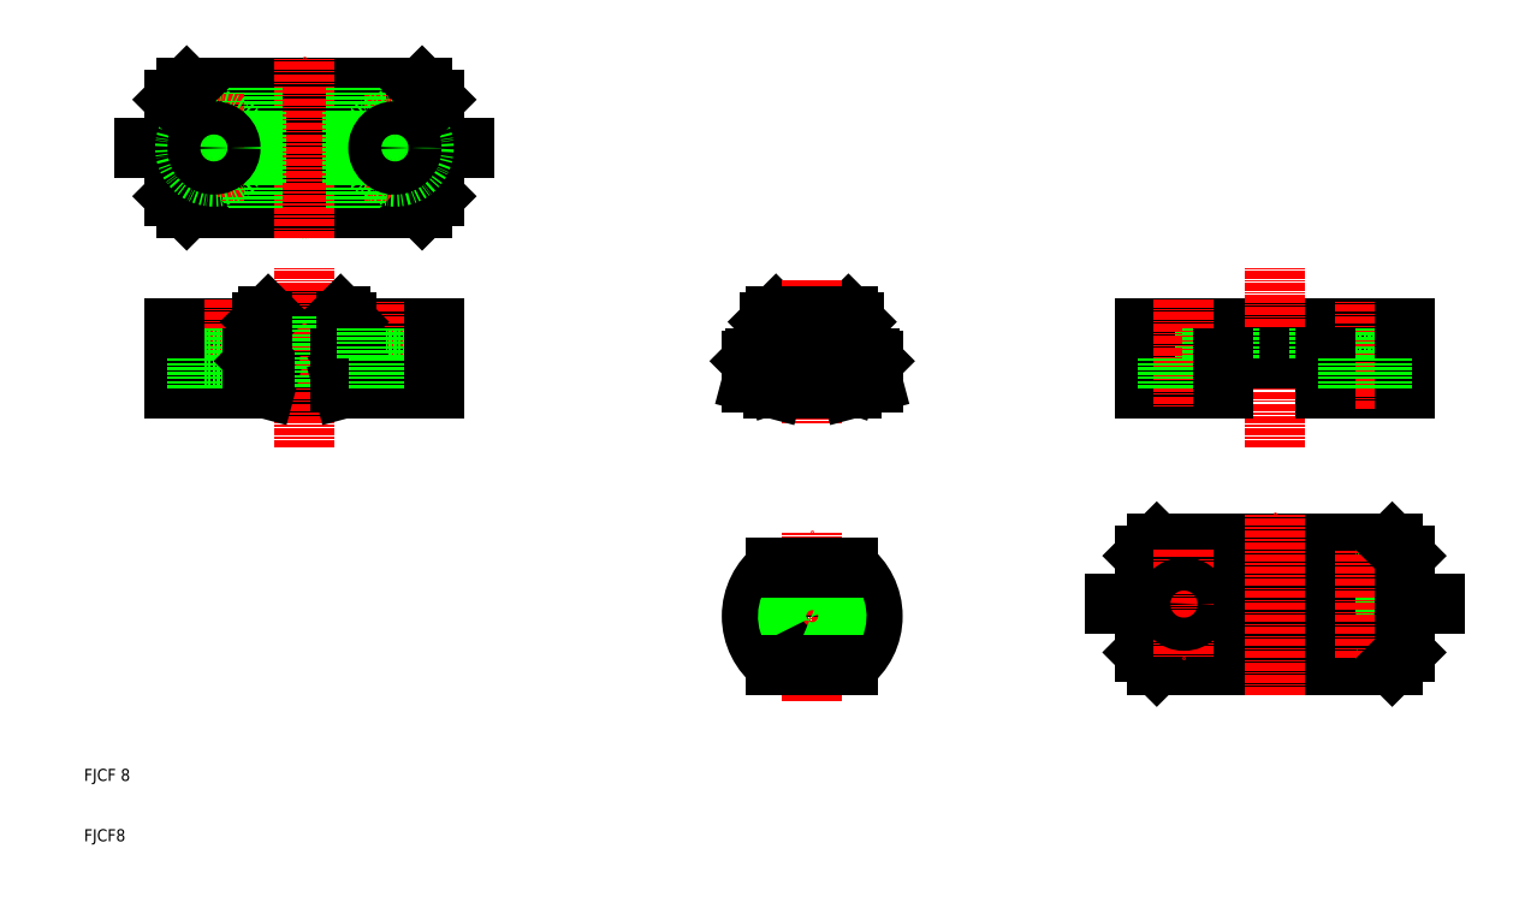
<metadata>
{"format":"dxf","ext":"dxf","renderer":"ezdxf+matplotlib","layout":"modelspace","background":"white","min_lineweight":24,"dpi":150}
</metadata>
<code>
0
SECTION
2
ENTITIES
0
LINE
8
0
10
515.5
20
-12.03
30
0
11
525
21
-12.03
31
0
0
LINE
8
0
10
526.8
20
-17.03
30
0
11
513.8
21
-17.03
31
0
0
LINE
8
0
10
556.8
20
-7.026
30
0
11
513.8
21
-7.026
31
0
0
CIRCLE
8
0
10
520.3
20
-52.78
30
0
40
4.75
0
LINE
8
CENTER
10
508.8
20
-52.78
30
0
11
561.8
21
-52.78
31
0
0
LINE
8
0
10
508.8
20
-52.78
30
0
11
561.8
21
-52.78
31
0
0
LINE
8
0
10
554.8
20
-42.78
30
0
11
515.8
21
-42.78
31
0
0
LINE
8
0
10
554.8
20
-62.78
30
0
11
515.8
21
-62.78
31
0
0
LINE
8
0
10
383.1
20
-12.03
30
0
11
366.1
21
-12.03
31
0
0
CIRCLE
8
0
10
374.6
20
22.79
30
0
40
7.5
0
LINE
8
0
10
367.6
20
-6.026
30
0
11
381.6
21
-6.026
31
0
0
LINE
8
0
10
368.6
20
-5.026
30
0
11
380.6
21
-5.026
31
0
0
LINE
8
0
10
381.1
20
-17.03
30
0
11
368.1
21
-17.03
31
0
0
LINE
8
0
10
366.6
20
-12.53
30
0
11
382.6
21
-12.53
31
0
0
LINE
8
0
10
366.6
20
-16.09
30
0
11
382.6
21
-16.09
31
0
0
LINE
8
0
10
367.1
20
-12.03
30
0
11
382.1
21
-12.03
31
0
0
ARC
8
0
10
374.6
20
22.79
30
0
40
10
50
36.87
51
143.1
0
ARC
8
0
10
374.6
20
22.79
30
0
40
4
50
237.3
51
206.2
0
CIRCLE
8
0
10
374.6
20
22.79
30
0
40
6.5
0
CIRCLE
8
0
10
374.6
20
22.79
30
0
40
7
0
CIRCLE
8
0
10
374.6
20
22.79
30
0
40
6
0
CIRCLE
8
0
10
374.6
20
22.79
30
0
40
3.324
0
ARC
8
0
10
374.6
20
22.79
30
0
40
10
50
216.9
51
323.1
0
LINE
8
0
10
394.1
20
32.79
30
0
11
355.1
21
32.79
31
0
0
LINE
8
0
10
394.1
20
12.79
30
0
11
355.1
21
12.79
31
0
0
LINE
8
0
10
396.1
20
-7.026
30
0
11
353.1
21
-7.026
31
0
0
LINE
8
CENTER
10
348.1
20
22.79
30
0
11
401.1
21
22.79
31
0
0
LINE
8
0
10
348.1
20
22.79
30
0
11
401.1
21
22.79
31
0
0
TEXT
8
0
10
338
20
-92.07
30
0
40
2
1
FJCF8
0
TEXT
8
0
10
338
20
-82.07
30
0
40
2
1
FJCF 8
0
LINE
8
CENTER
10
374.6
20
7.79
30
0
11
374.6
21
37.79
31
0
0
LINE
8
0
10
366.1
20
12.79
30
0
11
366.1
21
32.79
31
0
0
LINE
8
0
10
353.1
20
14.79
30
0
11
353.1
21
30.79
31
0
0
LINE
8
CENTER
10
359.6
20
31.79
30
0
11
359.6
21
13.79
31
0
0
LINE
8
0
10
366.6
20
28.79
30
0
11
366.6
21
16.79
31
0
0
LINE
8
CENTER
10
374.6
20
-26.84
30
0
11
374.6
21
3.16
31
0
0
LINE
8
CENTER
10
359.6
20
-2.374
30
0
11
359.6
21
-20.37
31
0
0
LINE
8
0
10
368.6
20
-5.026
30
0
11
367.6
21
-6.026
31
0
0
LINE
8
0
10
370.6
20
-5.026
30
0
11
370.6
21
-17.03
31
0
0
LINE
8
0
10
371.2
20
-5.026
30
0
11
371.2
21
-17.03
31
0
0
LINE
8
0
10
366.1
20
-17.03
30
0
11
353.1
21
-17.03
31
0
0
LINE
8
0
10
354.8
20
-12.03
30
0
11
364.3
21
-12.03
31
0
0
LINE
8
0
10
354.8
20
-12.03
30
0
11
354.8
21
-7.026
31
0
0
LINE
8
0
10
353.1
20
-17.03
30
0
11
353.1
21
-7.026
31
0
0
LINE
8
0
10
356.8
20
-17.03
30
0
11
356.8
21
-12.03
31
0
0
LINE
8
0
10
368.1
20
-17.03
30
0
11
366.6
21
-16.62
31
0
0
LINE
8
0
10
367.1
20
-12.03
30
0
11
367.1
21
-7.026
31
0
0
LINE
8
0
10
364.3
20
-12.03
30
0
11
364.3
21
-7.026
31
0
0
LINE
8
0
10
362.3
20
-17.03
30
0
11
362.3
21
-12.03
31
0
0
LINE
8
0
10
366.6
20
-16.62
30
0
11
366.6
21
-12.53
31
0
0
LINE
8
0
10
366.1
20
-17.03
30
0
11
366.1
21
-12.03
31
0
0
LINE
8
0
10
367.1
20
-12.03
30
0
11
366.6
21
-12.53
31
0
0
LINE
8
0
10
367.6
20
-7.026
30
0
11
367.6
21
-11.83
31
0
0
ARC
8
0
10
367.4
20
-11.83
30
0
40
0.2
50
270
51
0
0
LINE
8
0
10
367.6
20
-6.026
30
0
11
367.6
21
-7.026
31
0
0
LINE
8
0
10
355.1
20
12.79
30
0
11
353.1
21
14.79
31
0
0
CIRCLE
8
0
10
359.6
20
22.79
30
0
40
4.75
0
CIRCLE
8
0
10
359.6
20
22.79
30
0
40
2.75
0
LINE
8
0
10
353.1
20
30.79
30
0
11
355.1
21
32.79
31
0
0
LINE
8
CENTER
10
444.7
20
-54.78
30
0
11
472.7
21
-54.78
31
0
0
CIRCLE
8
0
10
458.7
20
-54.78
30
0
40
6
0
CIRCLE
8
0
10
458.7
20
-54.78
30
0
40
7
0
ARC
8
0
10
458.7
20
-54.78
30
0
40
10
50
126.9
51
233.1
0
CIRCLE
8
0
10
458.7
20
-54.78
30
0
40
6.5
0
ARC
8
0
10
458.7
20
-54.78
30
0
40
10
50
306.9
51
53.13
0
LINE
8
CENTER
10
458.7
20
-68.78
30
0
11
458.7
21
-40.78
31
0
0
CIRCLE
8
0
10
458.7
20
-54.78
30
0
40
3.324
0
ARC
8
0
10
458.7
20
-54.78
30
0
40
4
50
245.2
51
208.4
0
LINE
8
0
10
464.7
20
-62.78
30
0
11
452.7
21
-62.78
31
0
0
LINE
8
0
10
464.7
20
-46.78
30
0
11
452.7
21
-46.78
31
0
0
LINE
8
0
10
513.8
20
-60.78
30
0
11
513.8
21
-44.78
31
0
0
LINE
8
0
10
515.8
20
-62.78
30
0
11
513.8
21
-60.78
31
0
0
LINE
8
0
10
513.8
20
-44.78
30
0
11
515.8
21
-42.78
31
0
0
LINE
8
CENTER
10
389.6
20
13.79
30
0
11
389.6
21
31.79
31
0
0
LINE
8
0
10
396.1
20
14.79
30
0
11
396.1
21
30.79
31
0
0
LINE
8
0
10
383.1
20
12.79
30
0
11
383.1
21
32.79
31
0
0
LINE
8
0
10
382.6
20
28.79
30
0
11
382.6
21
16.79
31
0
0
LINE
8
CENTER
10
389.6
20
-20.37
30
0
11
389.6
21
-2.374
31
0
0
LINE
8
0
10
380.6
20
-5.026
30
0
11
381.6
21
-6.026
31
0
0
LINE
8
0
10
377.9
20
-5.026
30
0
11
377.9
21
-17.03
31
0
0
LINE
8
0
10
378.6
20
-5.026
30
0
11
378.6
21
-17.03
31
0
0
LINE
8
0
10
394.3
20
-12.03
30
0
11
384.8
21
-12.03
31
0
0
LINE
8
0
10
396.1
20
-17.03
30
0
11
383.1
21
-17.03
31
0
0
LINE
8
0
10
381.6
20
-7.026
30
0
11
381.6
21
-11.83
31
0
0
LINE
8
0
10
382.1
20
-12.03
30
0
11
382.1
21
-7.026
31
0
0
LINE
8
0
10
382.6
20
-16.62
30
0
11
382.6
21
-12.53
31
0
0
LINE
8
0
10
383.1
20
-17.03
30
0
11
383.1
21
-12.03
31
0
0
LINE
8
0
10
382.1
20
-12.03
30
0
11
382.6
21
-12.53
31
0
0
ARC
8
0
10
381.8
20
-11.83
30
0
40
0.2
50
180
51
270
0
LINE
8
0
10
381.1
20
-17.03
30
0
11
382.6
21
-16.62
31
0
0
LINE
8
0
10
380.6
20
-12.03
30
0
11
380.6
21
-16.09
31
0
0
LINE
8
0
10
381.6
20
-6.026
30
0
11
381.6
21
-7.026
31
0
0
LINE
8
0
10
384.8
20
-12.03
30
0
11
384.8
21
-7.026
31
0
0
LINE
8
0
10
386.8
20
-17.03
30
0
11
386.8
21
-12.03
31
0
0
LINE
8
0
10
392.3
20
-17.03
30
0
11
392.3
21
-12.03
31
0
0
LINE
8
0
10
394.3
20
-12.03
30
0
11
394.3
21
-7.026
31
0
0
LINE
8
0
10
396.1
20
-17.03
30
0
11
396.1
21
-7.026
31
0
0
LINE
8
0
10
394.1
20
12.79
30
0
11
396.1
21
14.79
31
0
0
CIRCLE
8
0
10
389.6
20
22.79
30
0
40
4.75
0
CIRCLE
8
0
10
389.6
20
22.79
30
0
40
2.75
0
LINE
8
0
10
396.1
20
30.79
30
0
11
394.1
21
32.79
31
0
0
LINE
8
0
10
462
20
-5.026
30
0
11
462
21
-17.03
31
0
0
LINE
8
0
10
462.7
20
-5.026
30
0
11
462.7
21
-17.03
31
0
0
LINE
8
0
10
455.4
20
-5.026
30
0
11
455.4
21
-17.03
31
0
0
LINE
8
0
10
454.7
20
-5.026
30
0
11
454.7
21
-17.03
31
0
0
LINE
8
0
10
464.7
20
-5.026
30
0
11
465.7
21
-6.026
31
0
0
LINE
8
0
10
452.7
20
-5.026
30
0
11
451.7
21
-6.026
31
0
0
LINE
8
CENTER
10
458.7
20
0.9742
30
0
11
458.7
21
-23.03
31
0
0
LINE
8
0
10
448.7
20
-12.53
30
0
11
468.7
21
-12.53
31
0
0
LINE
8
0
10
451.7
20
-6.026
30
0
11
465.7
21
-6.026
31
0
0
LINE
8
0
10
464.7
20
-12.03
30
0
11
452.7
21
-16.09
31
0
0
LINE
8
0
10
452.7
20
-12.03
30
0
11
464.7
21
-16.09
31
0
0
LINE
8
0
10
448.7
20
-16.09
30
0
11
468.7
21
-16.09
31
0
0
LINE
8
0
10
449.2
20
-12.03
30
0
11
468.2
21
-12.03
31
0
0
LINE
8
0
10
465.2
20
-17.03
30
0
11
452.2
21
-17.03
31
0
0
LINE
8
0
10
451.7
20
-6.026
30
0
11
451.7
21
-11.83
31
0
0
LINE
8
0
10
452.2
20
-17.03
30
0
11
448.7
21
-16.09
31
0
0
LINE
8
0
10
449.2
20
-12.03
30
0
11
448.7
21
-12.53
31
0
0
LINE
8
0
10
448.7
20
-16.09
30
0
11
448.7
21
-12.53
31
0
0
LINE
8
0
10
452.7
20
-12.03
30
0
11
452.7
21
-16.09
31
0
0
ARC
8
0
10
451.5
20
-11.83
30
0
40
0.2
50
270
51
0
0
LINE
8
0
10
465.7
20
-6.026
30
0
11
465.7
21
-11.83
31
0
0
LINE
8
0
10
465.2
20
-17.03
30
0
11
468.7
21
-16.09
31
0
0
LINE
8
0
10
464.7
20
-12.03
30
0
11
464.7
21
-16.09
31
0
0
ARC
8
0
10
465.9
20
-11.83
30
0
40
0.2
50
180
51
270
0
LINE
8
0
10
468.2
20
-12.03
30
0
11
468.7
21
-12.53
31
0
0
LINE
8
0
10
468.7
20
-16.09
30
0
11
468.7
21
-12.53
31
0
0
LINE
8
0
10
452.7
20
-5.026
30
0
11
464.7
21
-5.026
31
0
0
LINE
8
0
10
515.5
20
-12.03
30
0
11
515.5
21
-7.026
31
0
0
LINE
8
0
10
513.8
20
-17.03
30
0
11
513.8
21
-7.026
31
0
0
CIRCLE
8
0
10
550.3
20
-52.78
30
0
40
4.75
0
CIRCLE
8
0
10
550.3
20
-52.78
30
0
40
2.75
0
CIRCLE
8
0
10
535.3
20
-52.78
30
0
40
7.5
0
LINE
8
0
10
526.8
20
-62.78
30
0
11
526.8
21
-42.78
31
0
0
LINE
8
0
10
543.8
20
-62.78
30
0
11
543.8
21
-42.78
31
0
0
LINE
8
CENTER
10
520.3
20
-43.78
30
0
11
520.3
21
-61.78
31
0
0
LINE
8
CENTER
10
550.3
20
-61.78
30
0
11
550.3
21
-43.78
31
0
0
CIRCLE
8
0
10
520.3
20
-52.78
30
0
40
2.75
0
LINE
8
CENTER
10
535.3
20
-67.78
30
0
11
535.3
21
-37.78
31
0
0
LINE
8
0
10
556.8
20
-60.78
30
0
11
556.8
21
-44.78
31
0
0
LINE
8
0
10
554.8
20
-62.78
30
0
11
556.8
21
-60.78
31
0
0
LINE
8
0
10
556.8
20
-44.78
30
0
11
554.8
21
-42.78
31
0
0
LINE
8
0
10
555
20
-12.03
30
0
11
545.5
21
-12.03
31
0
0
LINE
8
0
10
556.8
20
-17.03
30
0
11
543.8
21
-17.03
31
0
0
LINE
8
CENTER
10
520.3
20
-2.374
30
0
11
520.3
21
-20.37
31
0
0
LINE
8
CENTER
10
550.3
20
-20.37
30
0
11
550.3
21
-2.374
31
0
0
LINE
8
CENTER
10
535.3
20
-26.84
30
0
11
535.3
21
3.16
31
0
0
LINE
8
0
10
543.8
20
-12.03
30
0
11
526.8
21
-12.03
31
0
0
LINE
8
0
10
517.5
20
-17.03
30
0
11
517.5
21
-12.03
31
0
0
LINE
8
0
10
523
20
-17.03
30
0
11
523
21
-12.03
31
0
0
LINE
8
0
10
525
20
-12.03
30
0
11
525
21
-7.026
31
0
0
LINE
8
0
10
527.8
20
-12.03
30
0
11
527.8
21
-7.026
31
0
0
LINE
8
0
10
526.8
20
-17.03
30
0
11
526.8
21
-12.03
31
0
0
LINE
8
0
10
545.5
20
-12.03
30
0
11
545.5
21
-7.026
31
0
0
LINE
8
0
10
542.8
20
-12.03
30
0
11
542.8
21
-7.026
31
0
0
LINE
8
0
10
543.8
20
-17.03
30
0
11
543.8
21
-12.03
31
0
0
LINE
8
0
10
547.5
20
-17.03
30
0
11
547.5
21
-12.03
31
0
0
LINE
8
0
10
555
20
-12.03
30
0
11
555
21
-7.026
31
0
0
LINE
8
0
10
556.8
20
-17.03
30
0
11
556.8
21
-7.026
31
0
0
LINE
8
0
10
553
20
-17.03
30
0
11
553
21
-12.03
31
0
0
ENDSEC
0
EOF

</code>
